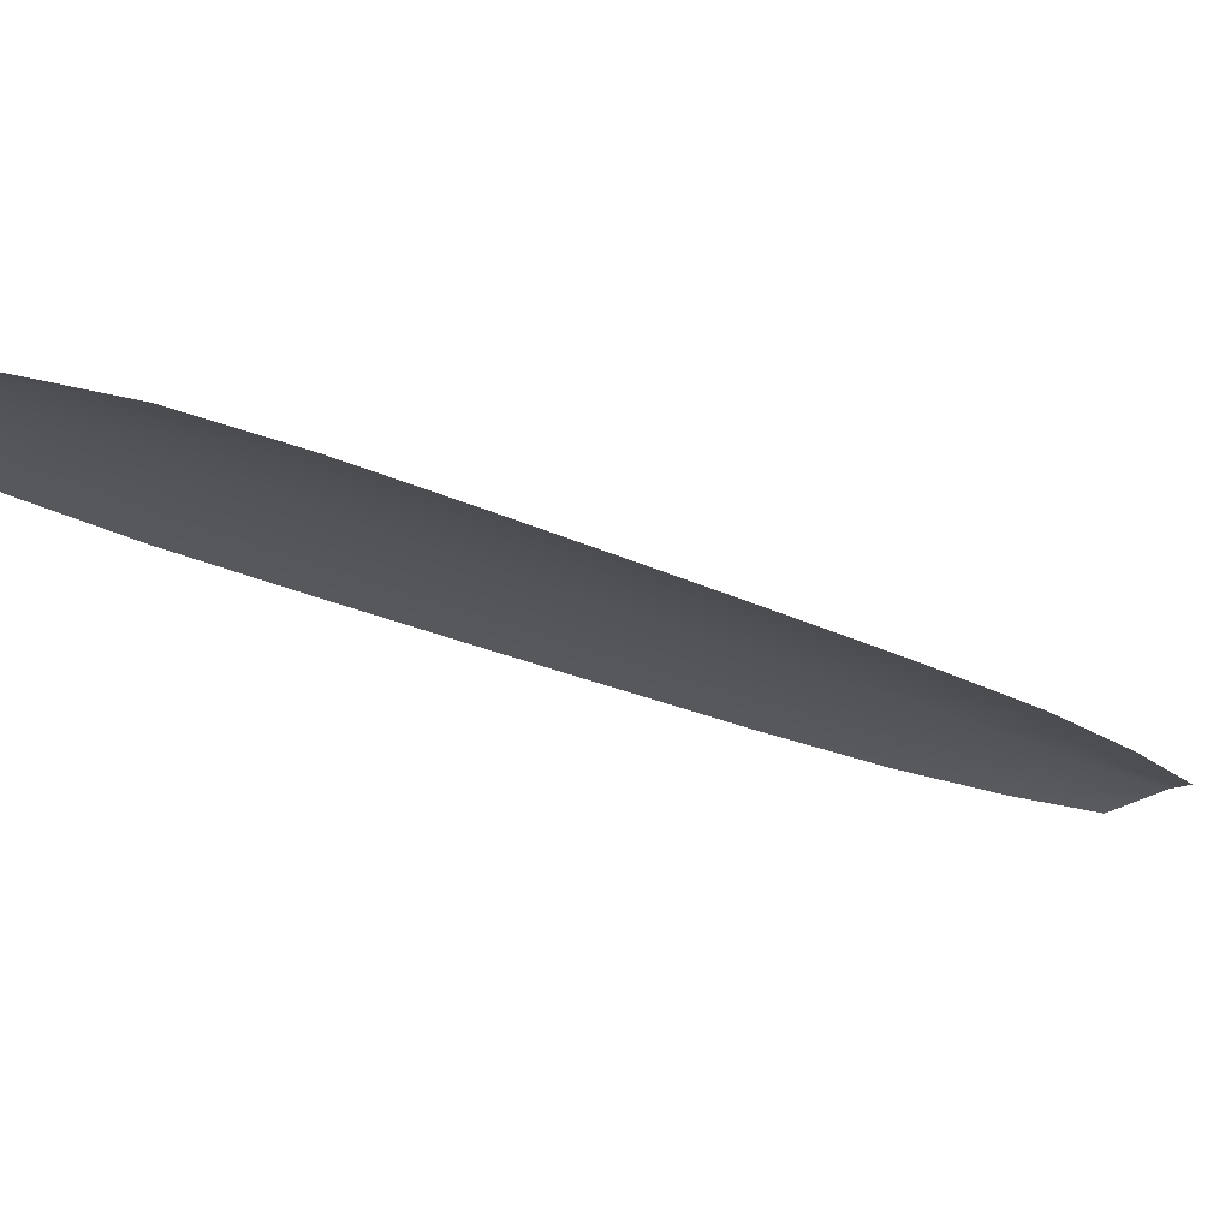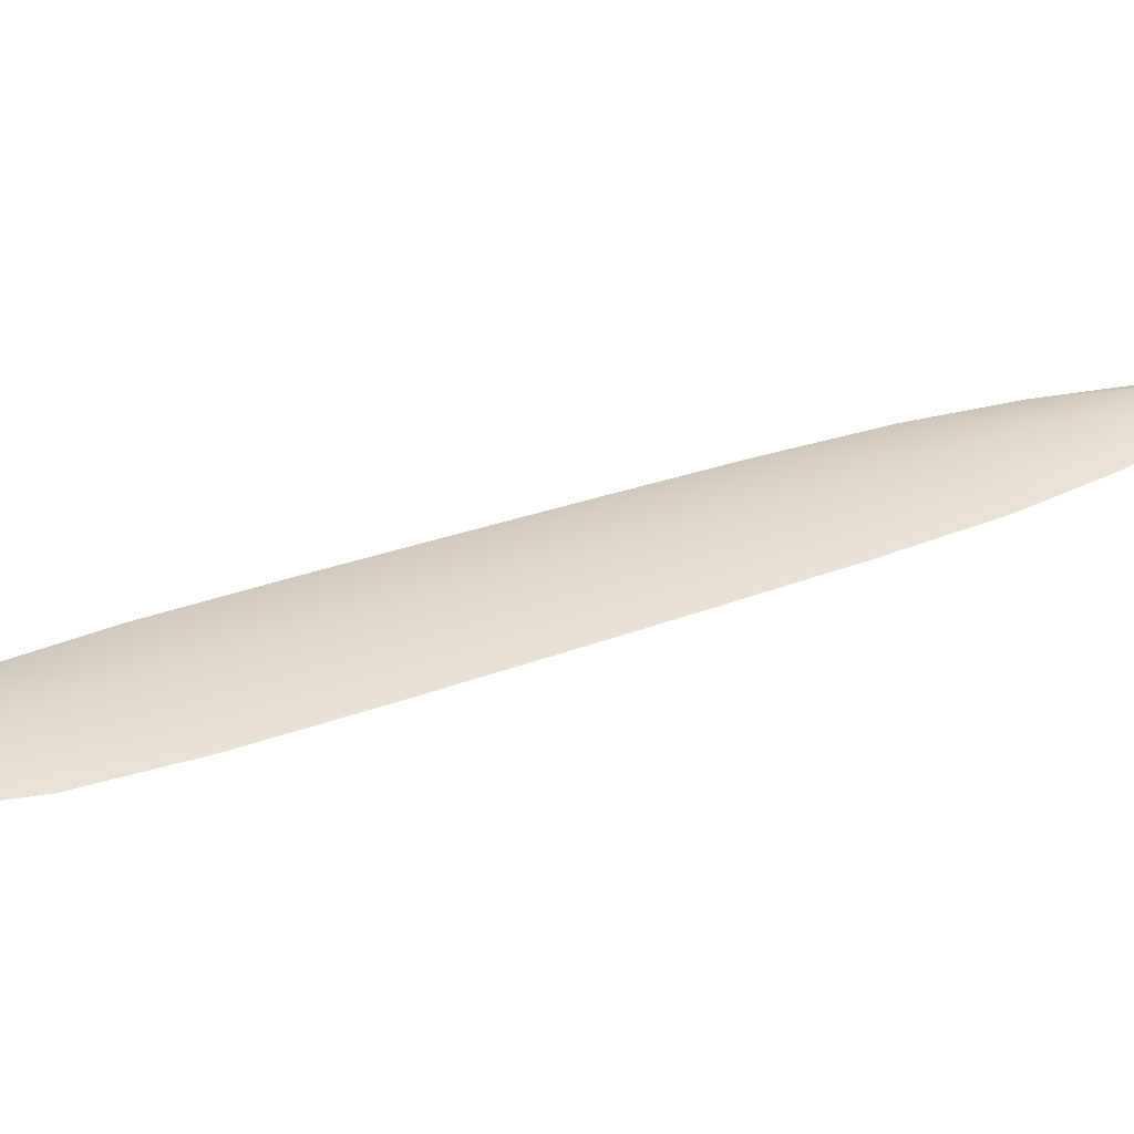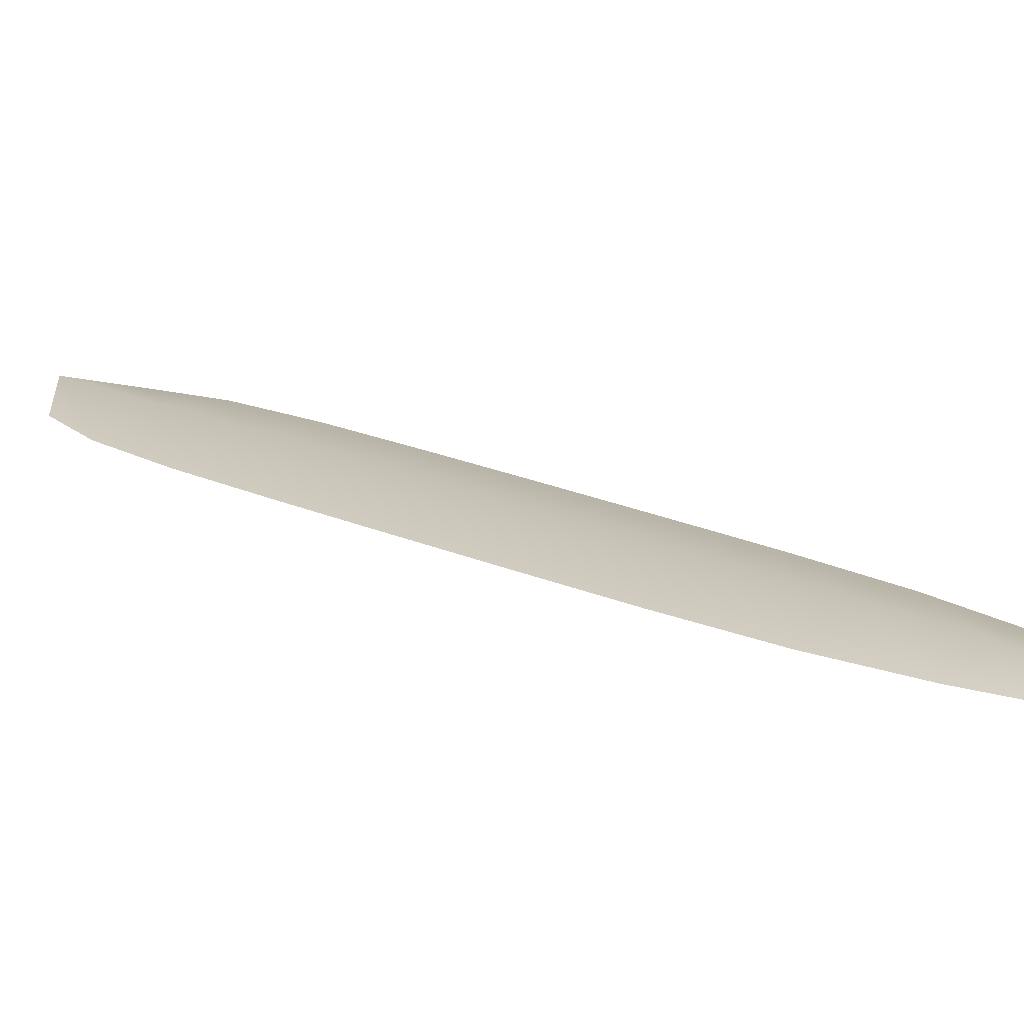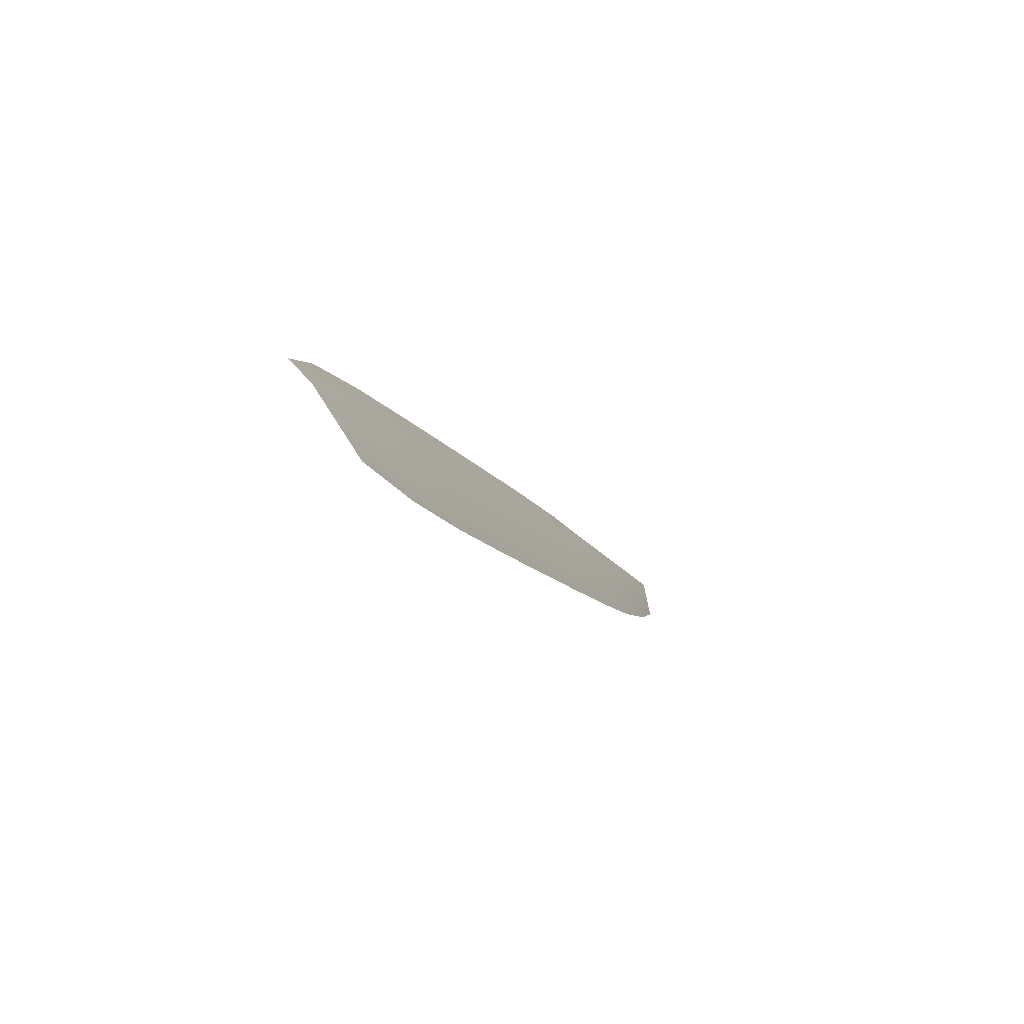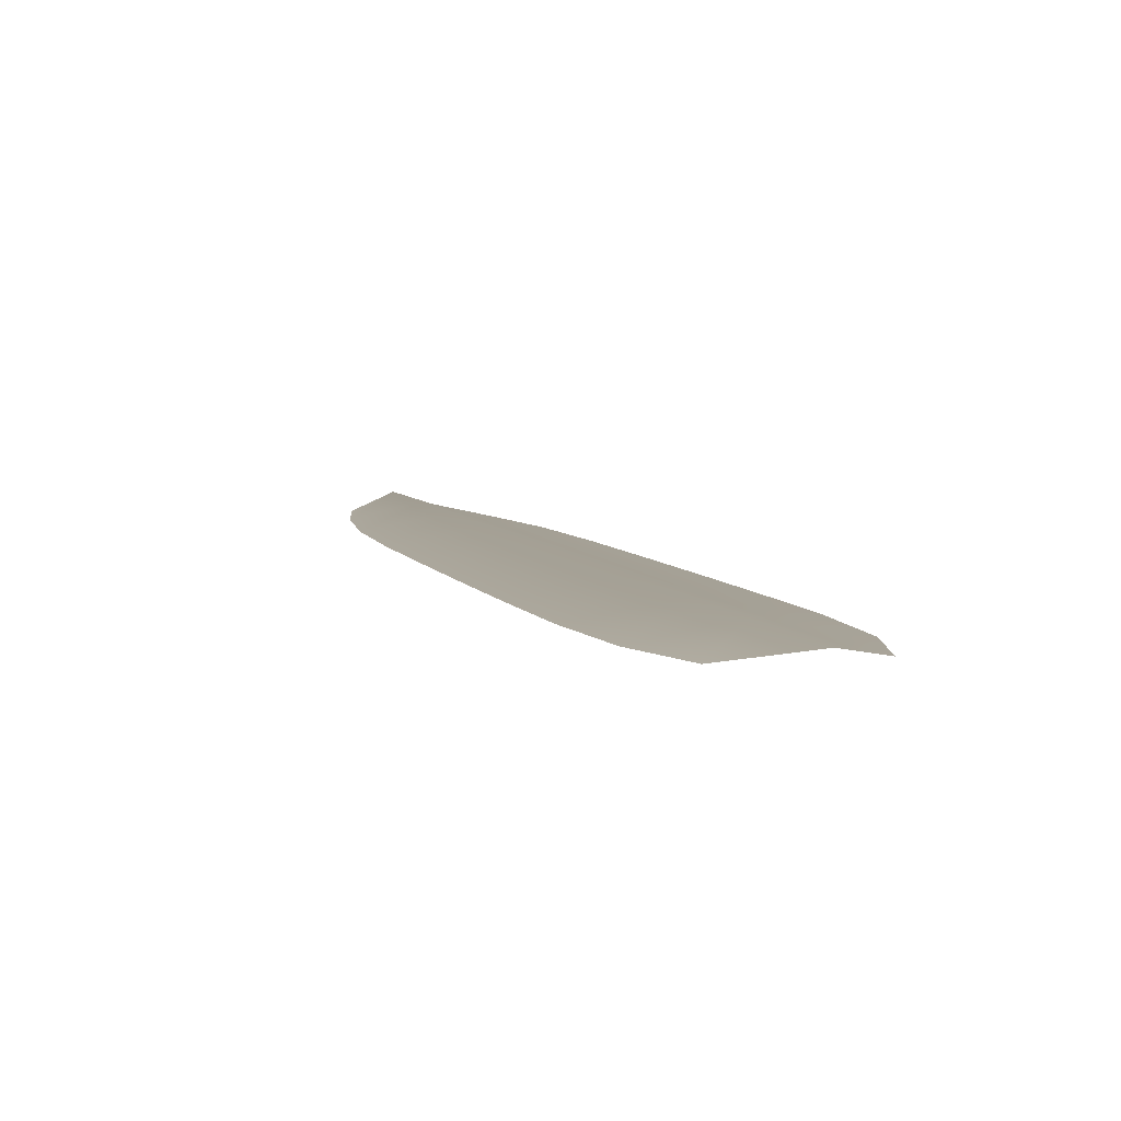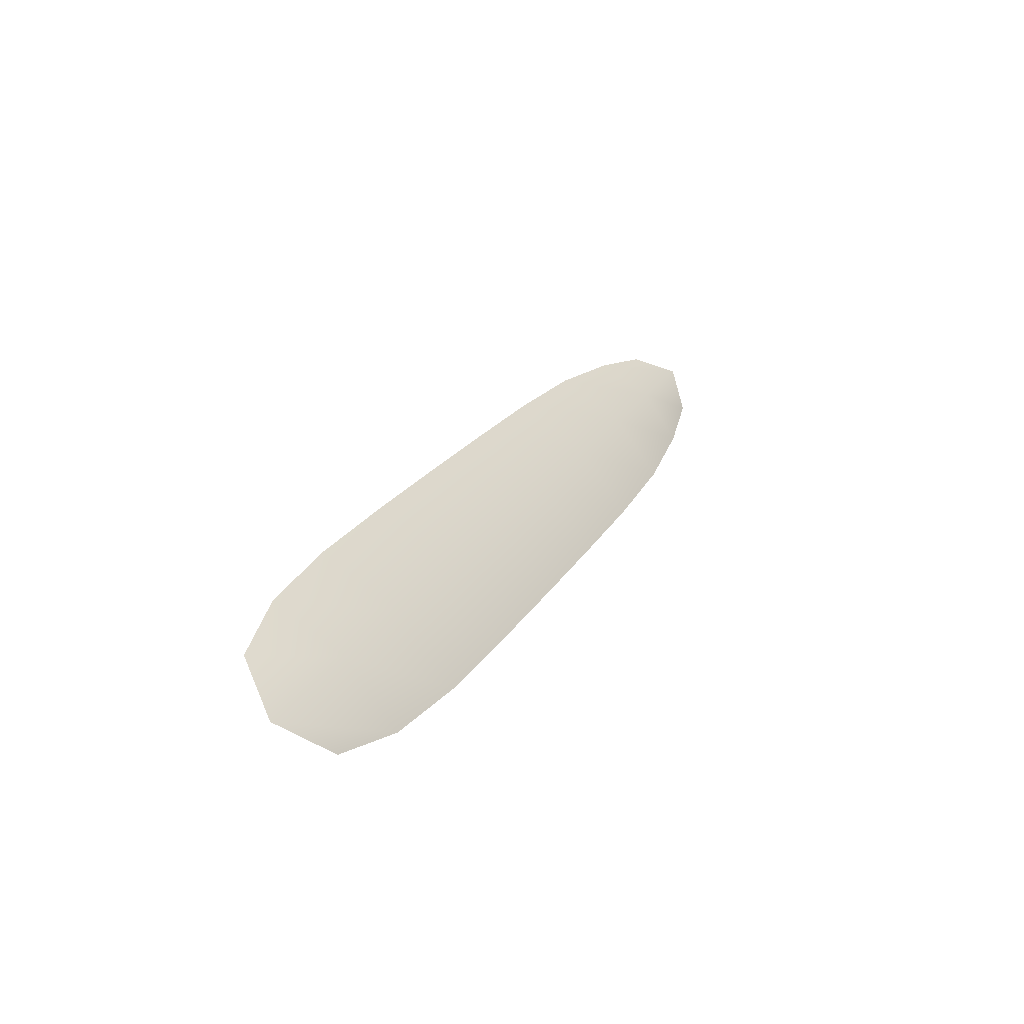
<metadata>
{"format":"obj","ext":"obj","renderer":"f3d","projection":"perspective","resolution":1024,"background":"white","views":[{"elev":-22.6,"azim":-158.7,"up":"+Y"},{"elev":31.9,"azim":-145.9,"up":"+Y"},{"elev":18.8,"azim":-76.7,"up":"+Y"},{"elev":-78.6,"azim":129.9,"up":"+Z"},{"elev":5.9,"azim":136.1,"up":"+Y"},{"elev":-51.3,"azim":141.3,"up":"+Z"}]}
</metadata>
<code>
o feather_tail_primary_002
v 0.01627 0.1043 -0.09682
v 0.007332 0.1043 -0.1016
v 0.07438 0.1043 -0.2017
v 0.06238 0.1043 -0.2081
v 0.01038 0.106 -0.09656
v 0.07138 0.106 -0.2105
v 0.02299 0.1043 -0.1046
v 0.03063 0.1043 -0.1152
v 0.06662 0.1043 -0.1798
v 0.07198 0.1043 -0.1916
v 0.05535 0.1043 -0.2006
v 0.04843 0.1043 -0.1895
v 0.01468 0.1043 -0.1238
v 0.01004 0.1043 -0.1115
v 0.01651 0.106 -0.108
v 0.02266 0.106 -0.1195
v 0.05753 0.106 -0.1846
v 0.06367 0.106 -0.1961
v 0.05971 0.1043 -0.1667
v 0.05262 0.1043 -0.1537
v 0.04547 0.1043 -0.1408
v 0.03824 0.1043 -0.1279
v 0.02101 0.1043 -0.1371
v 0.02774 0.1043 -0.1503
v 0.03453 0.1043 -0.1634
v 0.0414 0.1043 -0.1765
v 0.05055 0.106 -0.1716
v 0.04358 0.106 -0.1586
v 0.0366 0.106 -0.1455
v 0.02963 0.106 -0.1325
f 18 10 3 6
f 11 18 6 4
f 5 1 7 15
f 15 7 8 16
f 27 19 9 17
f 17 9 10 18
f 2 5 15 14
f 14 15 16 13
f 26 27 17 12
f 12 17 18 11
f 16 8 22 30
f 30 22 21 29
f 29 21 20 28
f 28 20 19 27
f 13 16 30 23
f 23 30 29 24
f 24 29 28 25
f 25 28 27 26

</code>
